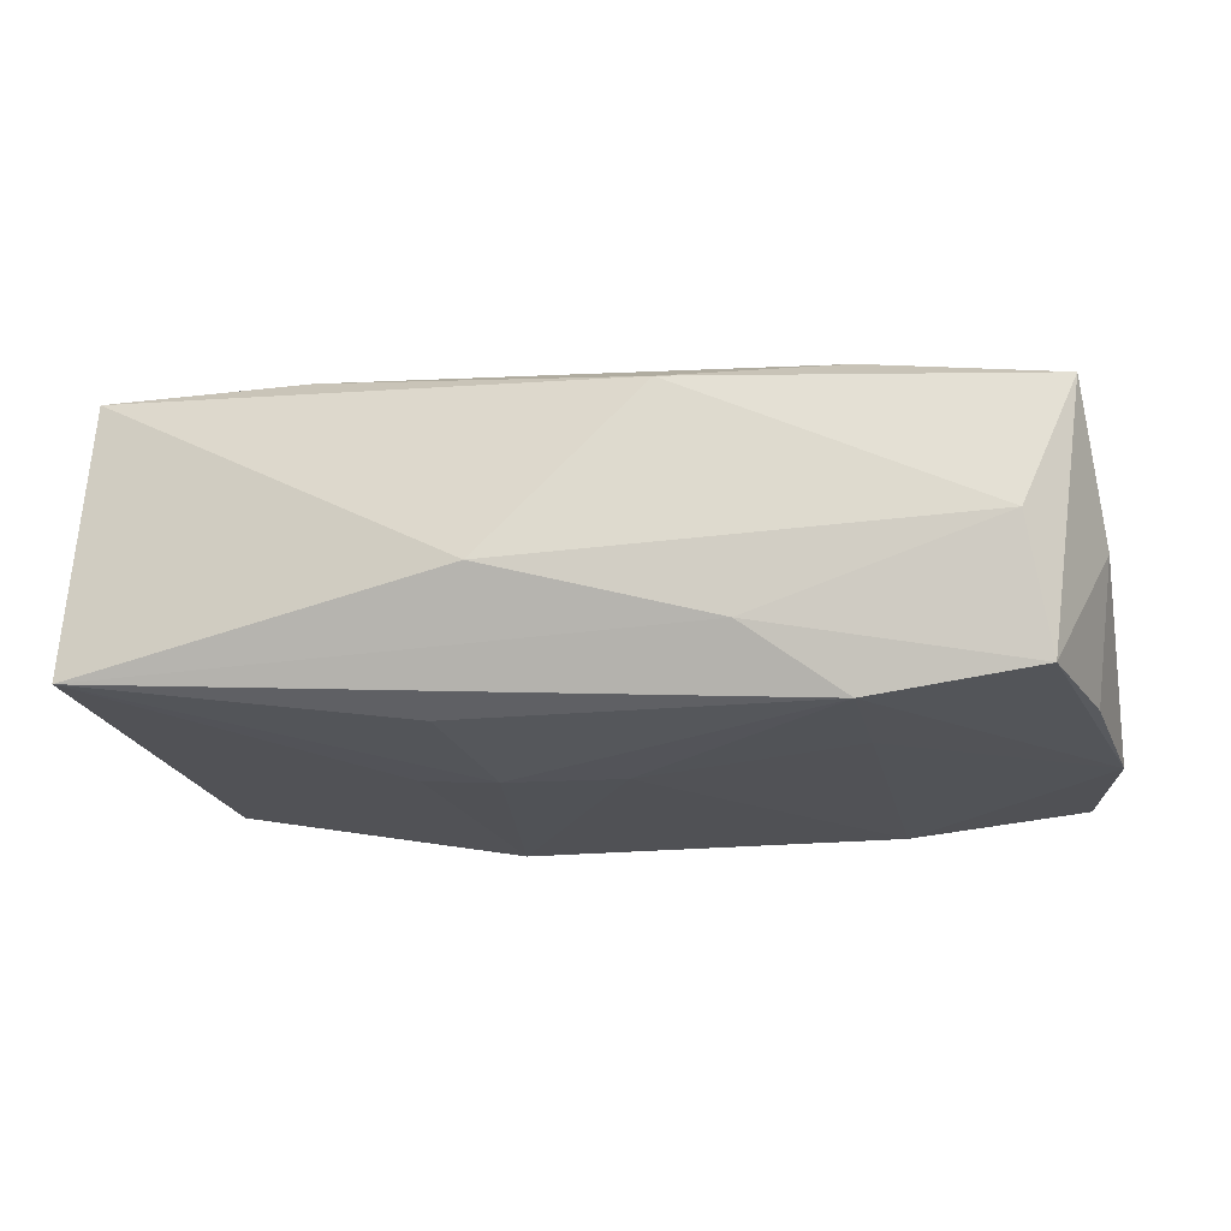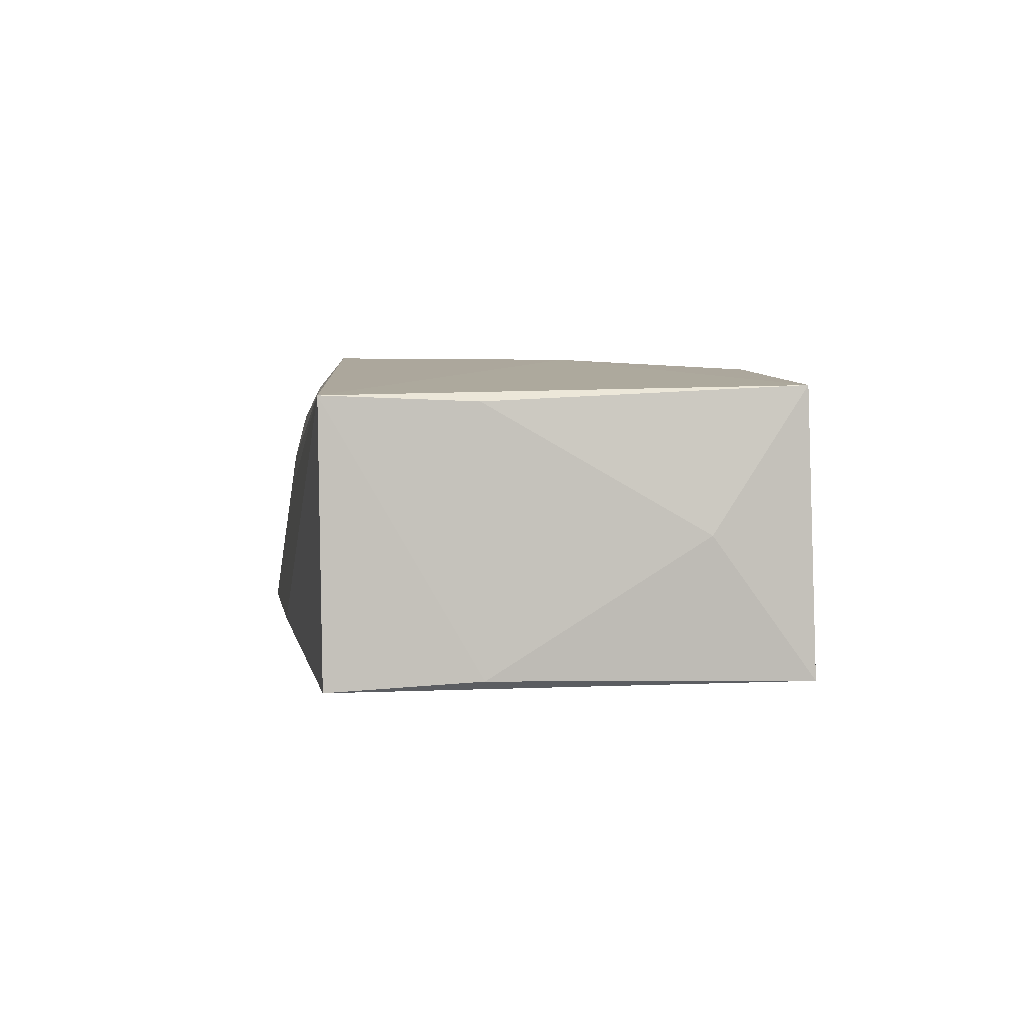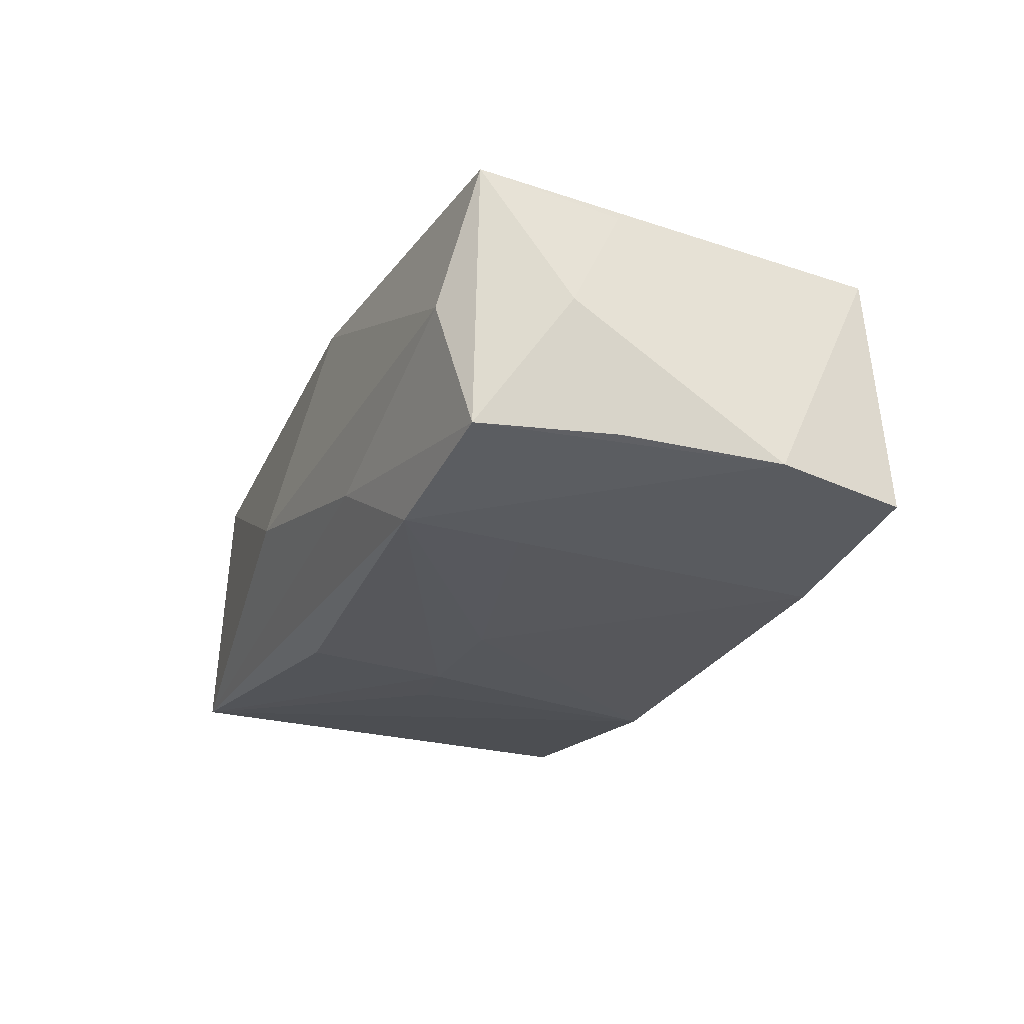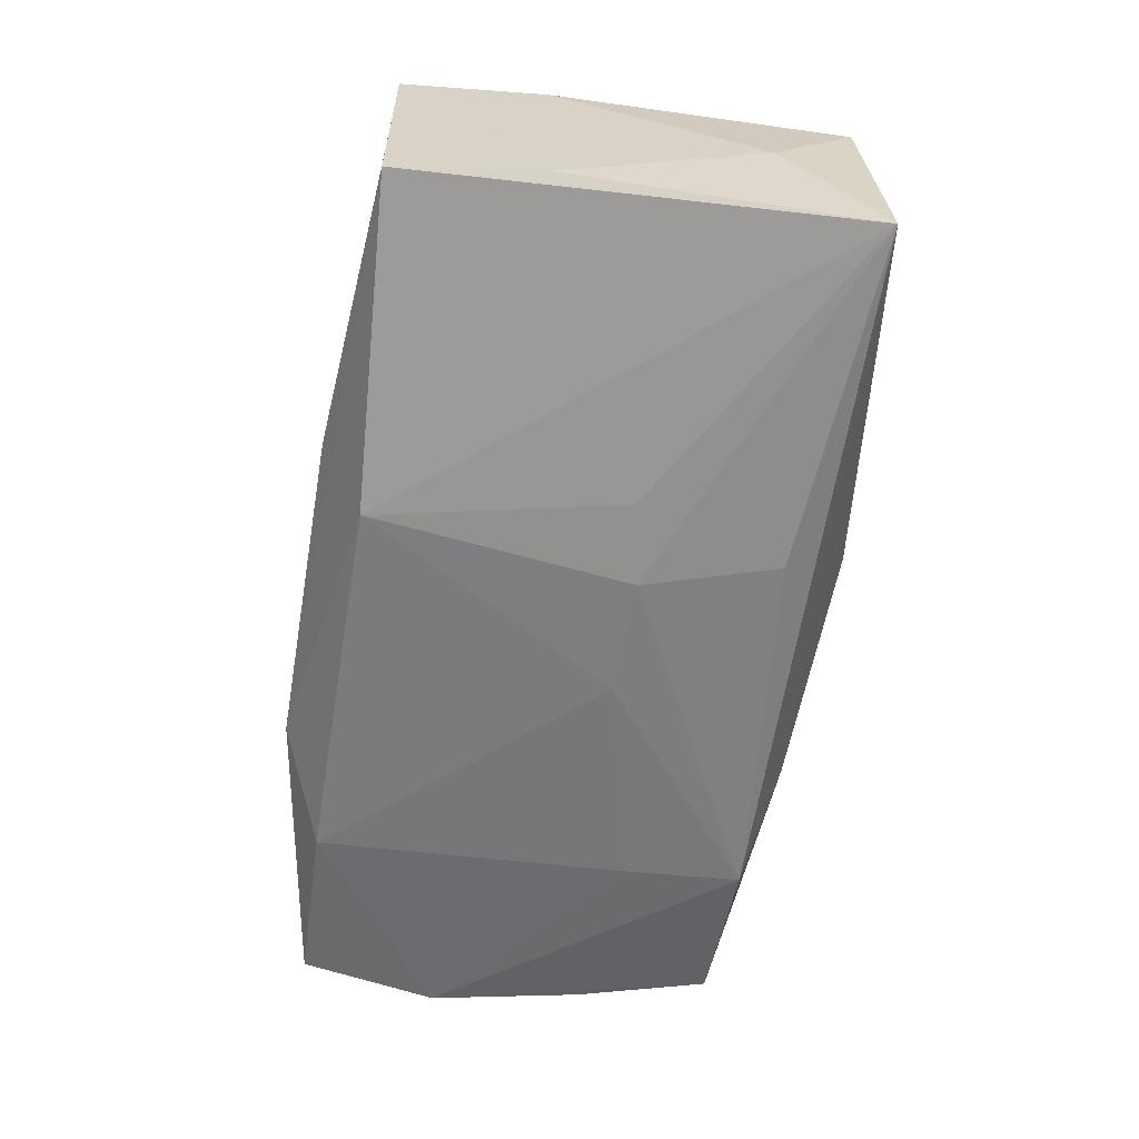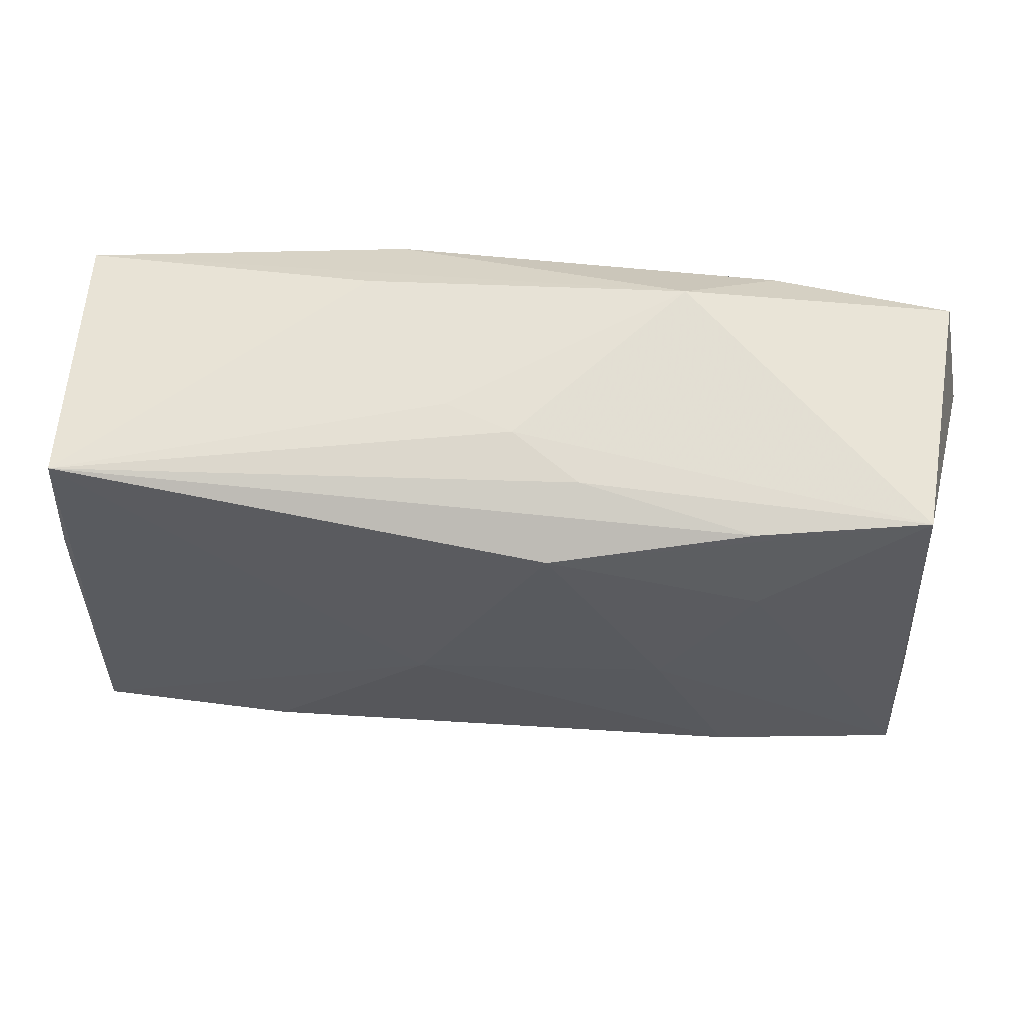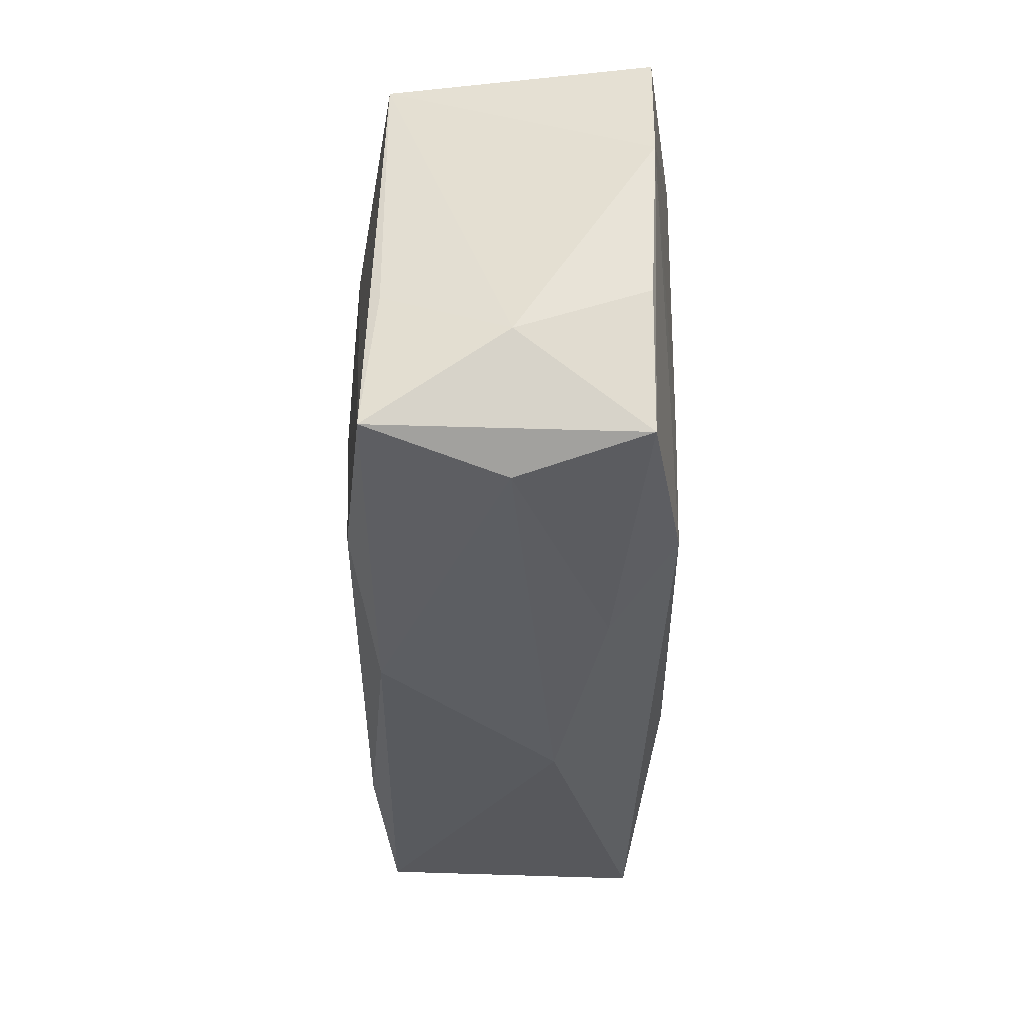
<metadata>
{"format":"obj","ext":"obj","renderer":"f3d","projection":"perspective","resolution":1024,"background":"white","views":[{"elev":-20.2,"azim":11.4,"up":"+Z"},{"elev":6.1,"azim":-97.6,"up":"+Z"},{"elev":-27.3,"azim":67.4,"up":"+Z"},{"elev":-58.5,"azim":-98.6,"up":"+Z"},{"elev":57.2,"azim":7.0,"up":"+Y"},{"elev":-35.2,"azim":92.9,"up":"+Y"}]}
</metadata>
<code>
v 0.01296 -0.02026 -0.007962
v 0.03548 0.01711 0.008443
v -0.005575 -0.02208 -0.002997
v 0.03446 -0.01734 -0.01168
v -0.03569 -0.01799 0.01361
v -0.03739 -0.01029 0.002408
v -0.03739 0.006964 -0.008267
v -0.03739 -0.01847 -0.008871
v -0.03623 0.01899 -0.009067
v 0.03692 -0.006006 0.008221
v 0.005323 0.01539 0.0147
v 0.03726 -0.006466 -0.01184
v 0.002632 -0.00387 -0.01417
v 0.02116 -0.008057 -0.01372
v 0.03287 -0.01985 -0.00125
v 0.001442 0.02005 0.005628
v 0.01525 -0.002852 0.01328
v -0.01222 0.02127 -0.007288
v -0.009591 -0.01555 -0.01251
v 0.02155 0.01714 0.01123
v 0.03651 0.01795 -0.0127
v 0.0226 0.008199 0.01194
v 0.03866 -0.0108 -0.001653
v 0.0216 0.01805 -0.01416
v 0.03899 0.00641 -0.01253
v 0.02179 -0.01712 0.01188
v 0.007228 0.01891 0.009088
v -0.01387 -0.003019 -0.0132
v 0.007666 -0.02059 0.01064
v -0.005395 -0.003782 0.01478
v -0.03589 0.007112 0.01254
v -0.01909 -0.01705 0.01427
v -0.03484 0.01911 0.01301
v -0.01038 0.01756 -0.01417
v -0.004186 0.02032 0.003733
v 0.01412 0.02178 -0.008988
v 0.02086 -0.01776 -0.01347
v 0.03726 -0.01799 0.009327
v -0.007242 -0.004261 -0.01403
f 25 21 2
f 24 21 25
f 4 37 25
f 34 8 9
f 38 26 29
f 29 26 32
f 5 33 31
f 5 8 3
f 3 29 5
f 5 29 32
f 22 2 11
f 38 2 22
f 20 33 11
f 11 2 20
f 36 2 21
f 21 24 36
f 36 24 34
f 34 9 36
f 10 2 38
f 25 37 14
f 14 24 25
f 15 4 38
f 15 29 3
f 38 29 15
f 37 4 1
f 3 8 1
f 1 8 37
f 1 15 3
f 4 15 1
f 38 4 23
f 23 10 38
f 25 2 23
f 2 10 23
f 28 8 34
f 34 39 28
f 28 39 8
f 37 8 19
f 19 39 37
f 8 39 19
f 34 24 13
f 13 39 34
f 24 14 13
f 37 39 13
f 13 14 37
f 31 33 7
f 33 9 7
f 7 9 8
f 32 26 30
f 11 33 30
f 30 5 32
f 33 5 30
f 6 5 31
f 8 5 6
f 31 7 6
f 6 7 8
f 17 26 38
f 38 22 17
f 17 22 11
f 11 30 17
f 17 30 26
f 18 9 33
f 33 36 18
f 18 36 9
f 2 36 16
f 12 4 25
f 25 23 12
f 12 23 4
f 33 20 27
f 27 16 33
f 27 20 2
f 2 16 27
f 35 36 33
f 33 16 35
f 35 16 36

</code>
